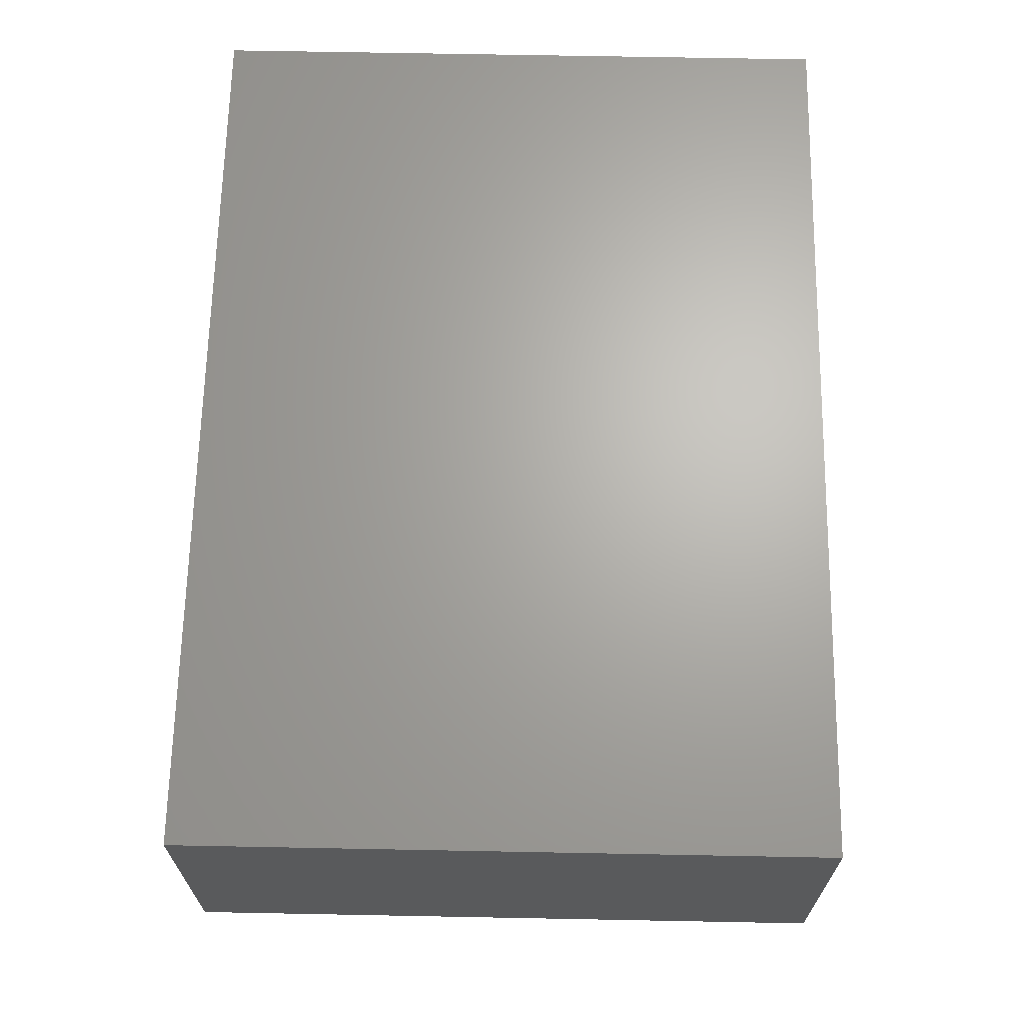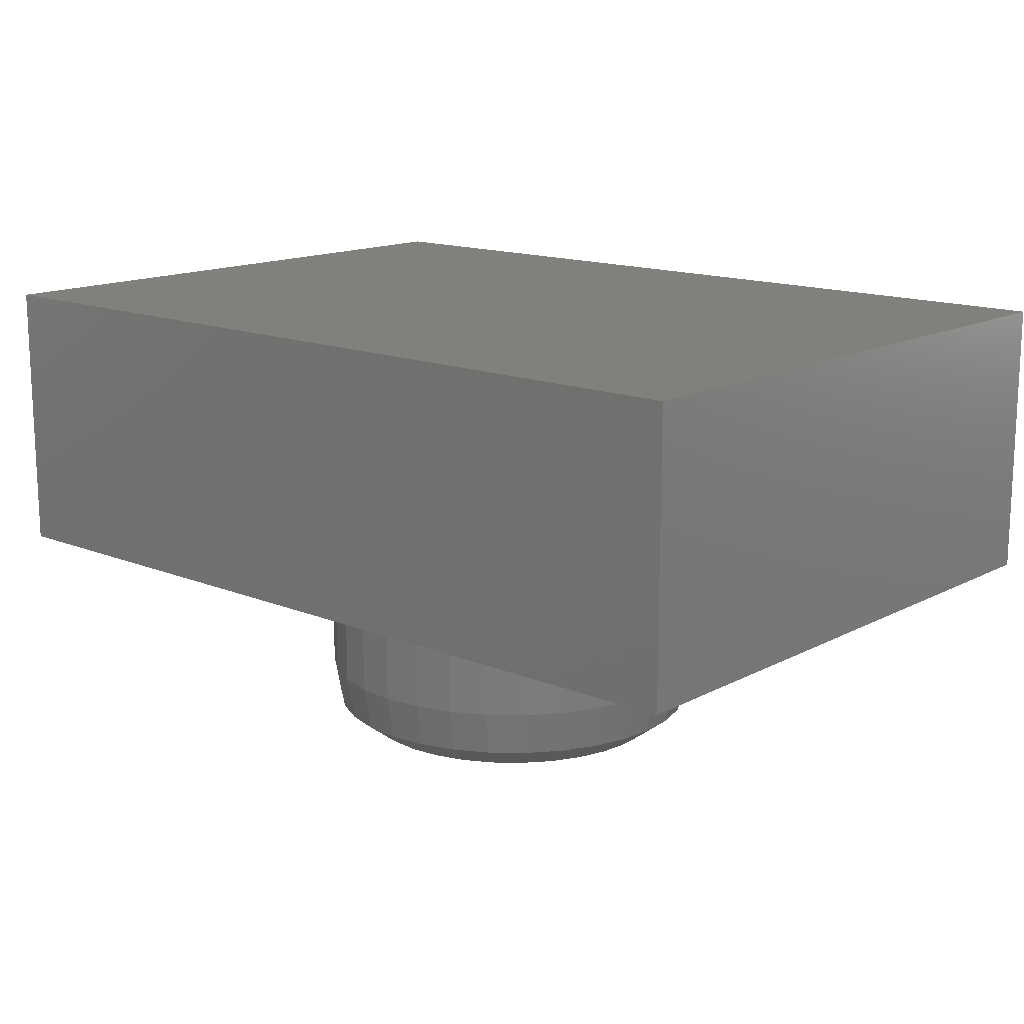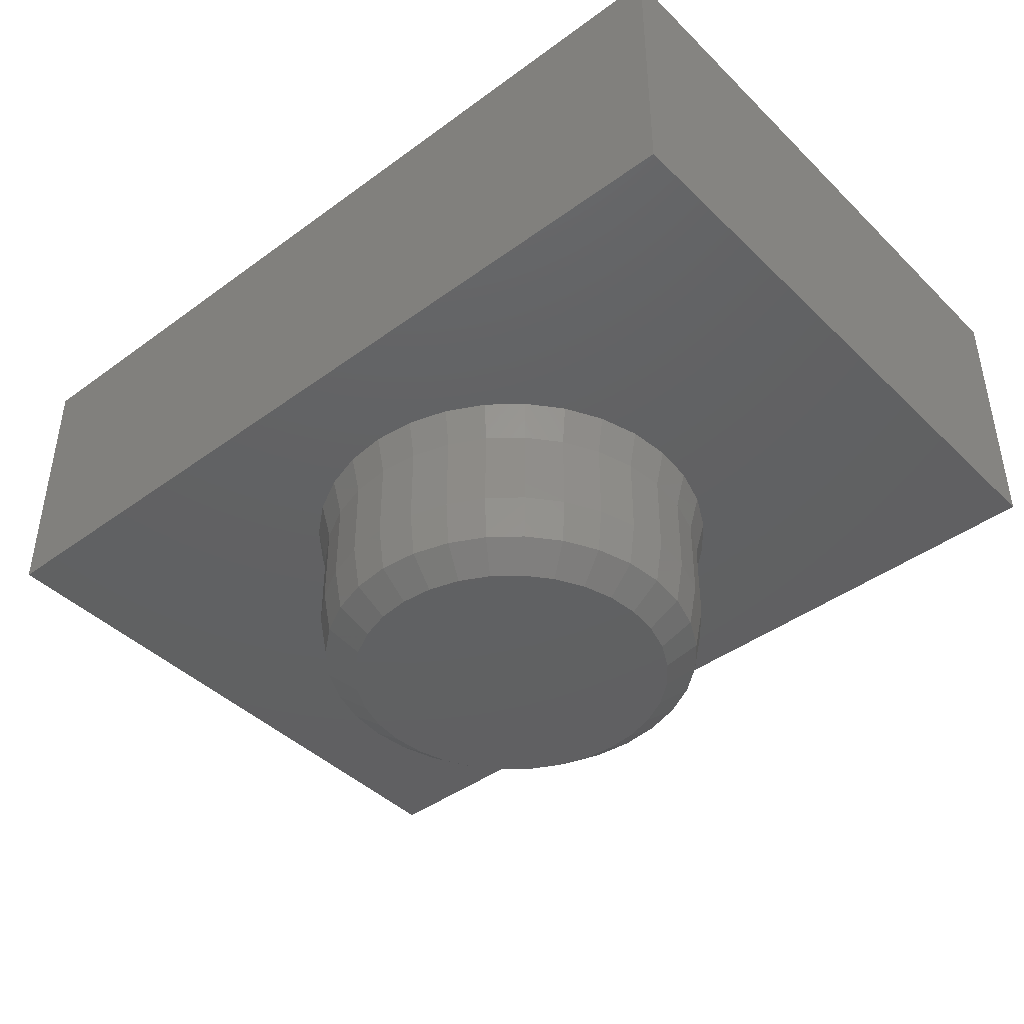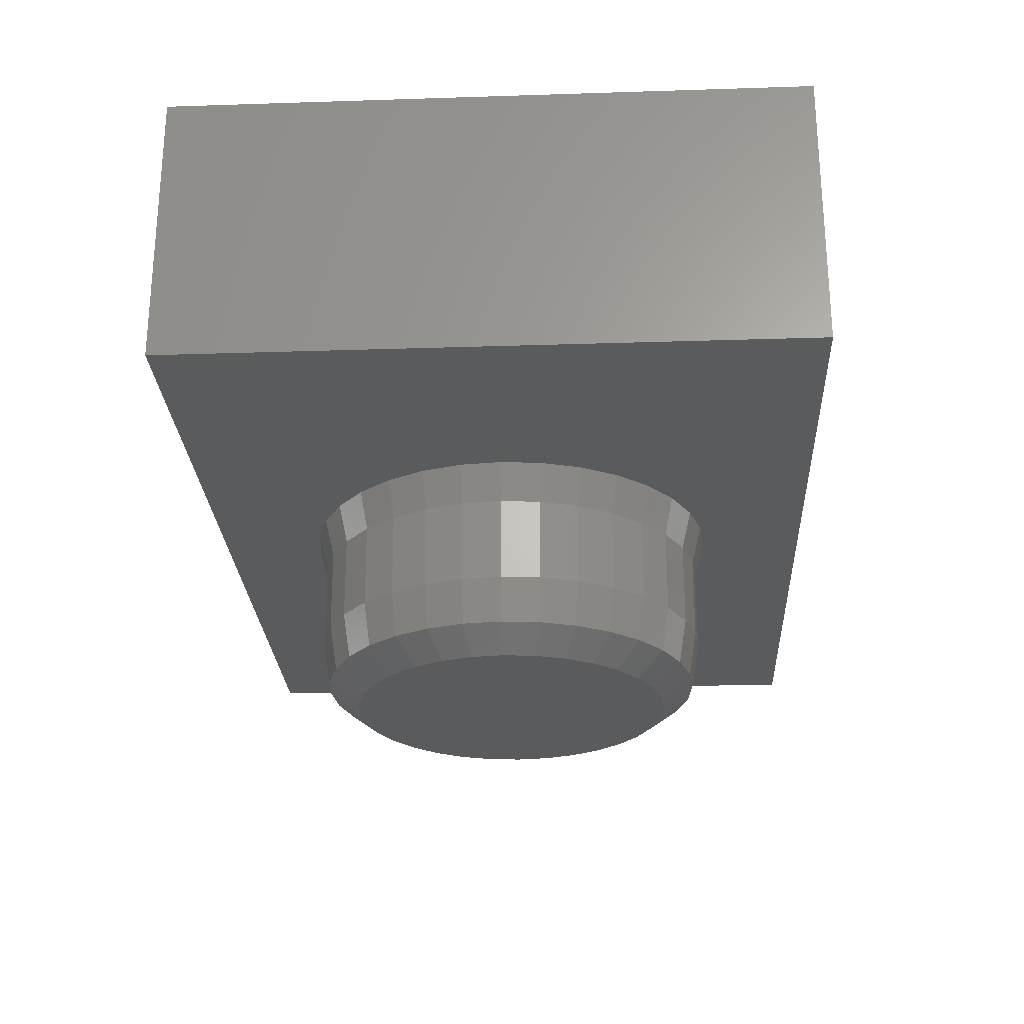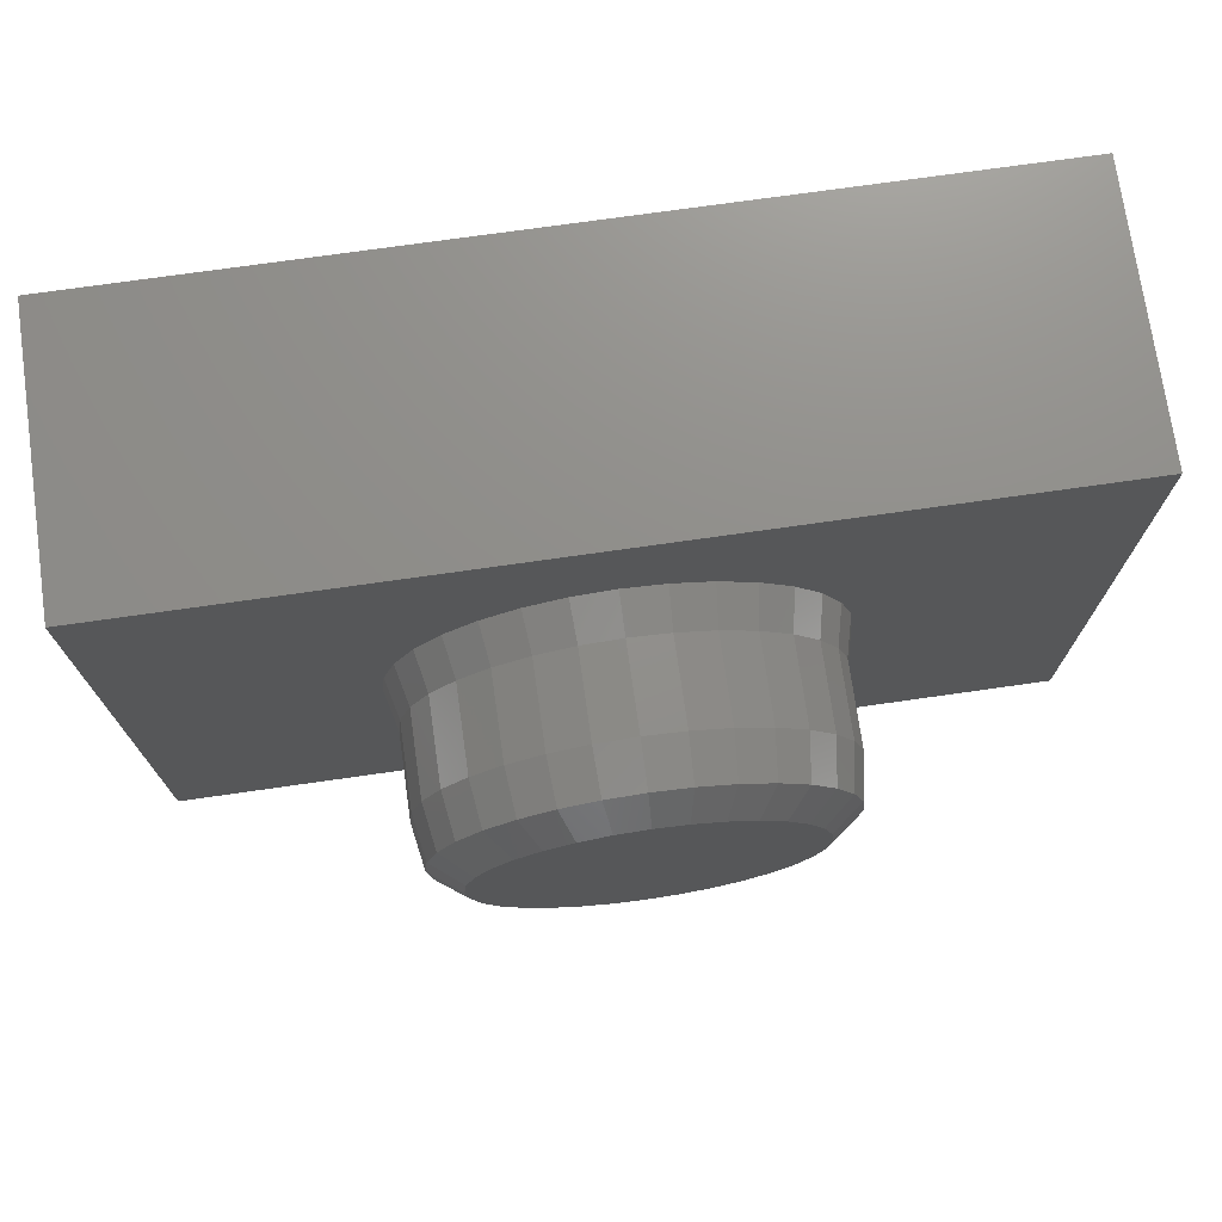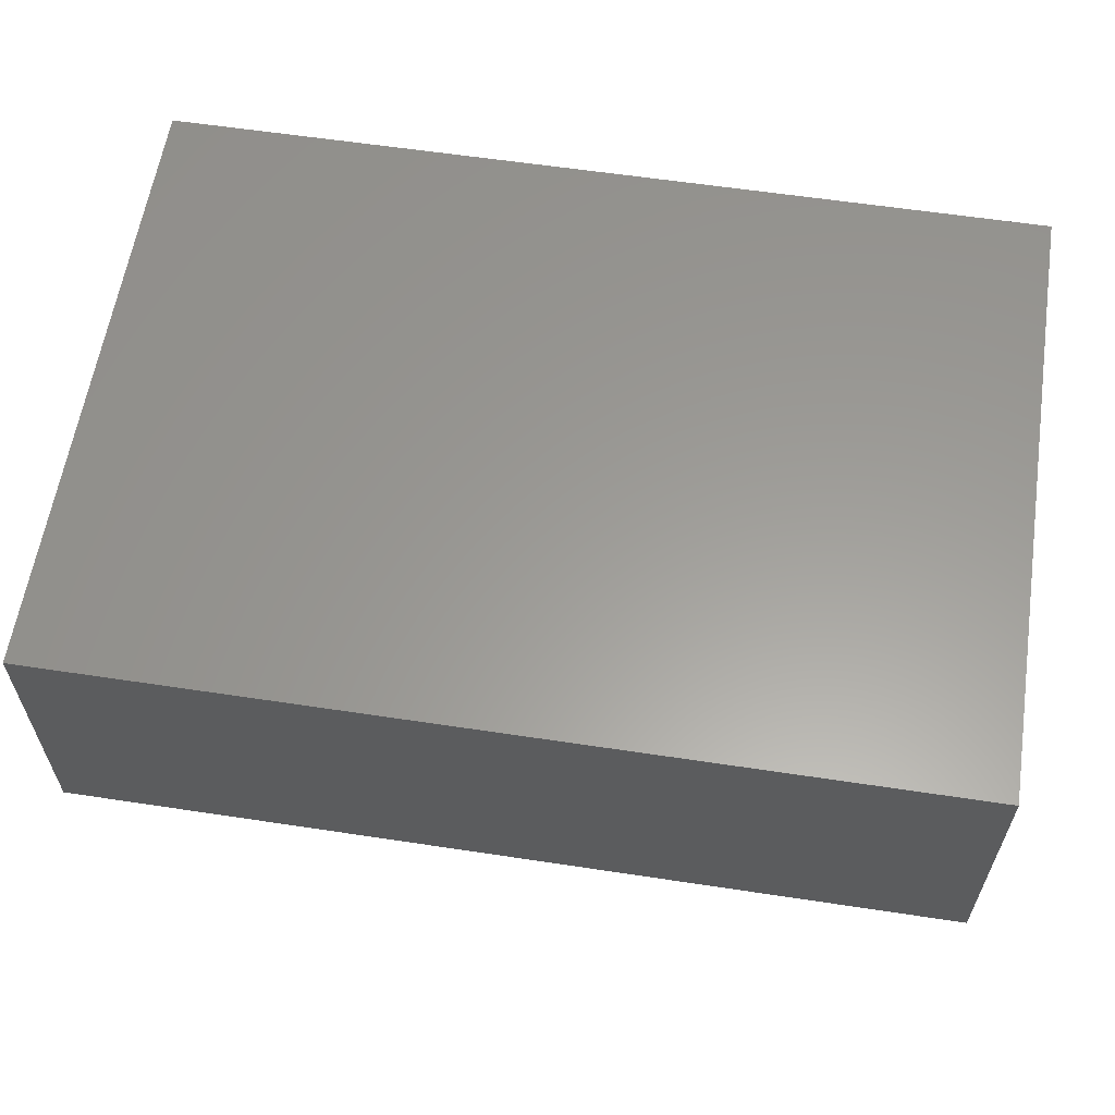
<metadata>
{"format":"stl","ext":"stl","renderer":"f3d","projection":"perspective","resolution":1024,"background":"white","views":[{"elev":66.4,"azim":91.1,"up":"+Y"},{"elev":14.7,"azim":41.4,"up":"+Y"},{"elev":-42.7,"azim":-138.9,"up":"+Y"},{"elev":-25.4,"azim":-87.0,"up":"+Y"},{"elev":73.5,"azim":-8.1,"up":"+Z"},{"elev":60.1,"azim":8.8,"up":"+Y"}]}
</metadata>
<code>
# stl→obj: 168 verts, 332 faces
v 0.3222 -0.5078 -6.961e-18
v 0.3222 -0.6406 1.624e-16
v 0.316 -0.5078 -0.06279
v 0.316 -0.6406 -0.06279
v 0.2977 -0.5078 -0.1232
v 0.2977 -0.6406 -0.1232
v 0.268 -0.5078 -0.1788
v 0.268 -0.6406 -0.1788
v 0.2279 -0.5078 -0.2276
v 0.2279 -0.6406 -0.2276
v 0.1792 -0.5078 -0.2676
v 0.1792 -0.6406 -0.2676
v 0.1235 -0.5078 -0.2974
v 0.1235 -0.6406 -0.2974
v 0.06312 -0.5078 -0.3157
v 0.06312 -0.6406 -0.3157
v 0.0003289 -0.5078 -0.3219
v 0.0003289 -0.6406 -0.3219
v -0.06247 -0.5078 -0.3157
v -0.06247 -0.6406 -0.3157
v -0.1228 -0.5078 -0.2974
v -0.1228 -0.6406 -0.2974
v -0.1785 -0.5078 -0.2676
v -0.1785 -0.6406 -0.2676
v -0.2273 -0.5078 -0.2276
v -0.2273 -0.6406 -0.2276
v -0.2673 -0.5078 -0.1788
v -0.2673 -0.6406 -0.1788
v -0.297 -0.5078 -0.1232
v -0.297 -0.6406 -0.1232
v -0.3154 -0.5078 -0.06279
v -0.3154 -0.6406 -0.06279
v -0.3215 -0.5078 -1.087e-16
v -0.3215 -0.6406 -1.087e-16
v -0.3154 -0.5078 0.06279
v -0.3154 -0.6406 0.06279
v -0.297 -0.5078 0.1232
v -0.297 -0.6406 0.1232
v -0.2673 -0.5078 0.1788
v -0.2673 -0.6406 0.1788
v -0.2273 -0.5078 0.2276
v -0.2273 -0.6406 0.2276
v -0.1785 -0.5078 0.2676
v -0.1785 -0.6406 0.2676
v -0.1228 -0.5078 0.2974
v -0.1228 -0.6406 0.2974
v -0.06247 -0.5078 0.3157
v -0.06247 -0.6406 0.3157
v 0.0003289 -0.5078 0.3219
v 0.0003289 -0.6406 0.3219
v 0.06312 -0.5078 0.3157
v 0.06312 -0.6406 0.3157
v 0.1235 -0.5078 0.2974
v 0.1235 -0.6406 0.2974
v 0.1792 -0.5078 0.2676
v 0.1792 -0.6406 0.2676
v 0.2279 -0.5078 0.2276
v 0.2279 -0.6406 0.2276
v 0.268 -0.5078 0.1788
v 0.268 -0.6406 0.1788
v 0.2977 -0.5078 0.1232
v 0.2977 -0.6406 0.1232
v 0.316 -0.5078 0.06279
v 0.316 -0.6406 0.06279
v -0.1438 -0.75 -0.2157
v -0.1181 -0.7125 -0.2858
v -0.09893 -0.75 -0.2396
v 0.05093 -0.75 -0.2544
v 0.0003289 -0.75 -0.2594
v 0.06069 -0.7125 -0.3034
v -0.05027 -0.75 -0.2544
v 0.0003289 -0.7125 -0.3094
v -0.2393 -0.75 -0.09926
v -0.2569 -0.7125 -0.1719
v -0.2153 -0.75 -0.1441
v -0.2855 -0.7125 -0.1184
v -0.2541 -0.75 -0.0506
v -0.3031 -0.7125 -0.06036
v -0.259 -0.75 1.386e-07
v -0.309 -0.7125 -1.143e-15
v 0.2862 -0.7125 -0.1184
v 0.216 -0.75 -0.1441
v 0.2576 -0.7125 -0.1719
v 0.24 -0.75 -0.09926
v 0.3038 -0.7125 -0.06036
v 0.2547 -0.75 -0.0506
v 0.3097 -0.7125 2.661e-14
v 0.2597 -0.75 -7.629e-17
v -0.1716 -0.7125 -0.2572
v -0.1831 -0.75 -0.1834
v -0.2184 -0.7125 -0.2188
v -0.06003 -0.7125 -0.3034
v 0.1722 -0.7125 -0.2572
v 0.09959 -0.75 -0.2396
v 0.1187 -0.7125 -0.2858
v 0.1444 -0.75 -0.2157
v 0.2191 -0.7125 -0.2188
v 0.1837 -0.75 -0.1834
v 0.1444 -0.75 0.2157
v 0.1187 -0.7125 0.2858
v 0.09959 -0.75 0.2396
v -0.05027 -0.75 0.2544
v 0.000329 -0.75 0.2594
v -0.06003 -0.7125 0.3034
v 0.05093 -0.75 0.2544
v 0.0003289 -0.7125 0.3094
v 0.24 -0.75 0.09926
v 0.2576 -0.7125 0.1719
v 0.216 -0.75 0.1441
v 0.2862 -0.7125 0.1184
v 0.2547 -0.75 0.0506
v 0.3038 -0.7125 0.06036
v -0.2855 -0.7125 0.1184
v -0.2153 -0.75 0.1441
v -0.2569 -0.7125 0.1719
v -0.2393 -0.75 0.09926
v -0.3031 -0.7125 0.06036
v -0.2541 -0.75 0.0506
v 0.1722 -0.7125 0.2572
v 0.1837 -0.75 0.1834
v 0.2191 -0.7125 0.2188
v 0.06069 -0.7125 0.3034
v -0.1716 -0.7125 0.2572
v -0.09893 -0.75 0.2396
v -0.1181 -0.7125 0.2858
v -0.1438 -0.75 0.2157
v -0.2184 -0.7125 0.2188
v -0.1831 -0.75 0.1834
v -0.7109 -0.4453 0.5028
v -0.7109 -0.4453 -0.5
v -0.3115 -0.4453 0.1292
v -0.2803 -0.4453 0.1875
v -0.2383 -0.4453 0.2386
v -0.1872 -0.4453 0.2806
v -0.1288 -0.4453 0.3118
v -0.06551 -0.4453 0.331
v 0.0003292 -0.4453 0.3375
v 0.7109 -0.4453 0.5028
v 0.7109 -0.4453 -0.5
v 0.000329 -0.4453 -0.3375
v -0.06551 -0.4453 -0.331
v -0.1288 -0.4453 -0.3118
v -0.1872 -0.4453 -0.2806
v -0.2383 -0.4453 -0.2386
v -0.2803 -0.4453 -0.1875
v -0.3115 -0.4453 -0.1292
v -0.3307 -0.4453 -0.06584
v -0.3372 -0.4453 -5.717e-08
v -0.3307 -0.4453 0.06584
v 0.3121 -0.4453 0.1292
v 0.3313 -0.4453 0.06584
v 0.3378 -0.4453 -1.11e-16
v 0.3313 -0.4453 -0.06584
v 0.3121 -0.4453 -0.1292
v 0.2809 -0.4453 -0.1875
v 0.239 -0.4453 -0.2386
v 0.1878 -0.4453 -0.2806
v 0.1295 -0.4453 -0.3118
v 0.06617 -0.4453 -0.331
v 0.06617 -0.4453 0.331
v 0.1295 -0.4453 0.3118
v 0.1878 -0.4453 0.2806
v 0.239 -0.4453 0.2386
v 0.2809 -0.4453 0.1875
v -0.7109 0 -0.5
v -0.7109 5.567e-17 0.5028
v 0.7109 1.579e-16 -0.5
v 0.7109 2.135e-16 0.5028
f 1 2 3
f 3 2 4
f 3 4 5
f 5 4 6
f 5 6 7
f 7 6 8
f 7 8 9
f 9 8 10
f 9 10 11
f 11 10 12
f 11 12 13
f 13 12 14
f 13 14 15
f 15 14 16
f 15 16 17
f 17 16 18
f 17 18 19
f 19 18 20
f 19 20 21
f 21 20 22
f 21 22 23
f 23 22 24
f 23 24 25
f 25 24 26
f 25 26 27
f 27 26 28
f 27 28 29
f 29 28 30
f 29 30 31
f 31 30 32
f 31 32 33
f 33 32 34
f 33 34 35
f 35 34 36
f 35 36 37
f 37 36 38
f 37 38 39
f 39 38 40
f 39 40 41
f 41 40 42
f 41 42 43
f 43 42 44
f 43 44 45
f 45 44 46
f 45 46 47
f 47 46 48
f 47 48 49
f 49 48 50
f 49 50 51
f 51 50 52
f 51 52 53
f 53 52 54
f 53 54 55
f 55 54 56
f 55 56 57
f 57 56 58
f 57 58 59
f 59 58 60
f 59 60 61
f 61 60 62
f 61 62 63
f 63 62 64
f 63 64 1
f 1 64 2
f 65 66 67
f 68 69 70
f 69 71 72
f 72 70 69
f 73 74 75
f 74 73 76
f 76 73 77
f 76 77 78
f 78 77 79
f 78 79 80
f 81 82 83
f 82 81 84
f 84 81 85
f 84 85 86
f 86 85 87
f 86 87 88
f 66 65 89
f 89 65 90
f 89 90 91
f 91 90 75
f 91 75 74
f 72 71 92
f 92 71 67
f 92 67 66
f 93 94 95
f 95 94 68
f 95 68 70
f 94 93 96
f 96 93 97
f 96 97 98
f 98 97 83
f 98 83 82
f 99 100 101
f 102 103 104
f 103 105 106
f 106 104 103
f 107 108 109
f 108 107 110
f 110 107 111
f 110 111 112
f 112 111 88
f 112 88 87
f 113 114 115
f 114 113 116
f 116 113 117
f 116 117 118
f 118 117 80
f 118 80 79
f 100 99 119
f 119 99 120
f 119 120 121
f 121 120 109
f 121 109 108
f 106 105 122
f 122 105 101
f 122 101 100
f 123 124 125
f 125 124 102
f 125 102 104
f 124 123 126
f 126 123 127
f 126 127 128
f 128 127 115
f 128 115 114
f 18 92 20
f 20 92 66
f 20 66 22
f 22 66 89
f 22 89 24
f 24 89 91
f 24 91 26
f 26 91 74
f 26 74 28
f 28 74 76
f 28 76 30
f 30 76 78
f 30 78 32
f 32 78 80
f 32 80 34
f 92 18 72
f 72 18 16
f 72 16 70
f 70 16 14
f 70 14 95
f 95 14 12
f 95 12 93
f 93 12 10
f 93 10 97
f 97 10 8
f 97 8 83
f 83 8 6
f 83 6 81
f 81 6 4
f 81 4 85
f 85 4 2
f 85 2 87
f 50 122 52
f 52 122 100
f 52 100 54
f 54 100 119
f 54 119 56
f 56 119 121
f 56 121 58
f 58 121 108
f 58 108 60
f 60 108 110
f 60 110 62
f 62 110 112
f 62 112 64
f 64 112 87
f 64 87 2
f 122 50 106
f 106 50 48
f 106 48 104
f 104 48 46
f 104 46 125
f 125 46 44
f 125 44 123
f 123 44 42
f 123 42 127
f 127 42 40
f 127 40 115
f 115 40 38
f 115 38 113
f 113 38 36
f 113 36 117
f 117 36 34
f 117 34 80
f 129 130 131
f 129 131 132
f 129 132 133
f 129 133 134
f 129 134 135
f 129 135 136
f 129 136 137
f 129 137 138
f 130 139 140
f 130 140 141
f 130 141 142
f 130 142 143
f 130 143 144
f 130 144 145
f 130 145 146
f 130 146 147
f 130 147 148
f 130 148 149
f 130 149 131
f 139 150 151
f 139 151 152
f 139 152 153
f 139 153 154
f 139 154 155
f 139 155 156
f 139 156 157
f 139 157 158
f 139 158 159
f 139 159 140
f 138 137 160
f 138 160 161
f 138 161 162
f 138 162 163
f 138 163 164
f 138 164 150
f 138 150 139
f 140 19 141
f 141 19 21
f 141 21 142
f 142 21 23
f 142 23 143
f 143 23 25
f 143 25 144
f 144 25 27
f 144 27 145
f 145 27 29
f 145 29 146
f 146 29 31
f 146 31 147
f 147 31 33
f 147 33 148
f 19 140 17
f 17 140 159
f 17 159 15
f 15 159 158
f 15 158 13
f 13 158 157
f 13 157 11
f 11 157 156
f 11 156 9
f 9 156 155
f 9 155 7
f 7 155 154
f 7 154 5
f 5 154 153
f 5 153 3
f 3 153 152
f 3 152 1
f 137 51 160
f 160 51 53
f 160 53 161
f 161 53 55
f 161 55 162
f 162 55 57
f 162 57 163
f 163 57 59
f 163 59 164
f 164 59 61
f 164 61 150
f 150 61 63
f 150 63 151
f 151 63 1
f 151 1 152
f 51 137 49
f 49 137 136
f 49 136 47
f 47 136 135
f 47 135 45
f 45 135 134
f 45 134 43
f 43 134 133
f 43 133 41
f 41 133 132
f 41 132 39
f 39 132 131
f 39 131 37
f 37 131 149
f 37 149 35
f 35 149 148
f 35 148 33
f 102 105 103
f 105 102 124
f 105 124 101
f 94 71 68
f 68 71 69
f 101 124 99
f 99 124 126
f 99 126 120
f 120 126 128
f 120 128 109
f 109 128 114
f 109 114 107
f 107 114 116
f 107 116 111
f 111 116 118
f 111 118 88
f 88 118 79
f 88 79 86
f 86 79 77
f 86 77 84
f 84 77 73
f 84 73 82
f 82 73 75
f 82 75 98
f 98 75 90
f 98 90 96
f 96 90 65
f 96 65 94
f 94 65 67
f 94 67 71
f 165 166 167
f 167 166 168
f 129 166 130
f 130 166 165
f 138 168 129
f 129 168 166
f 139 167 138
f 138 167 168
f 130 165 139
f 139 165 167

</code>
